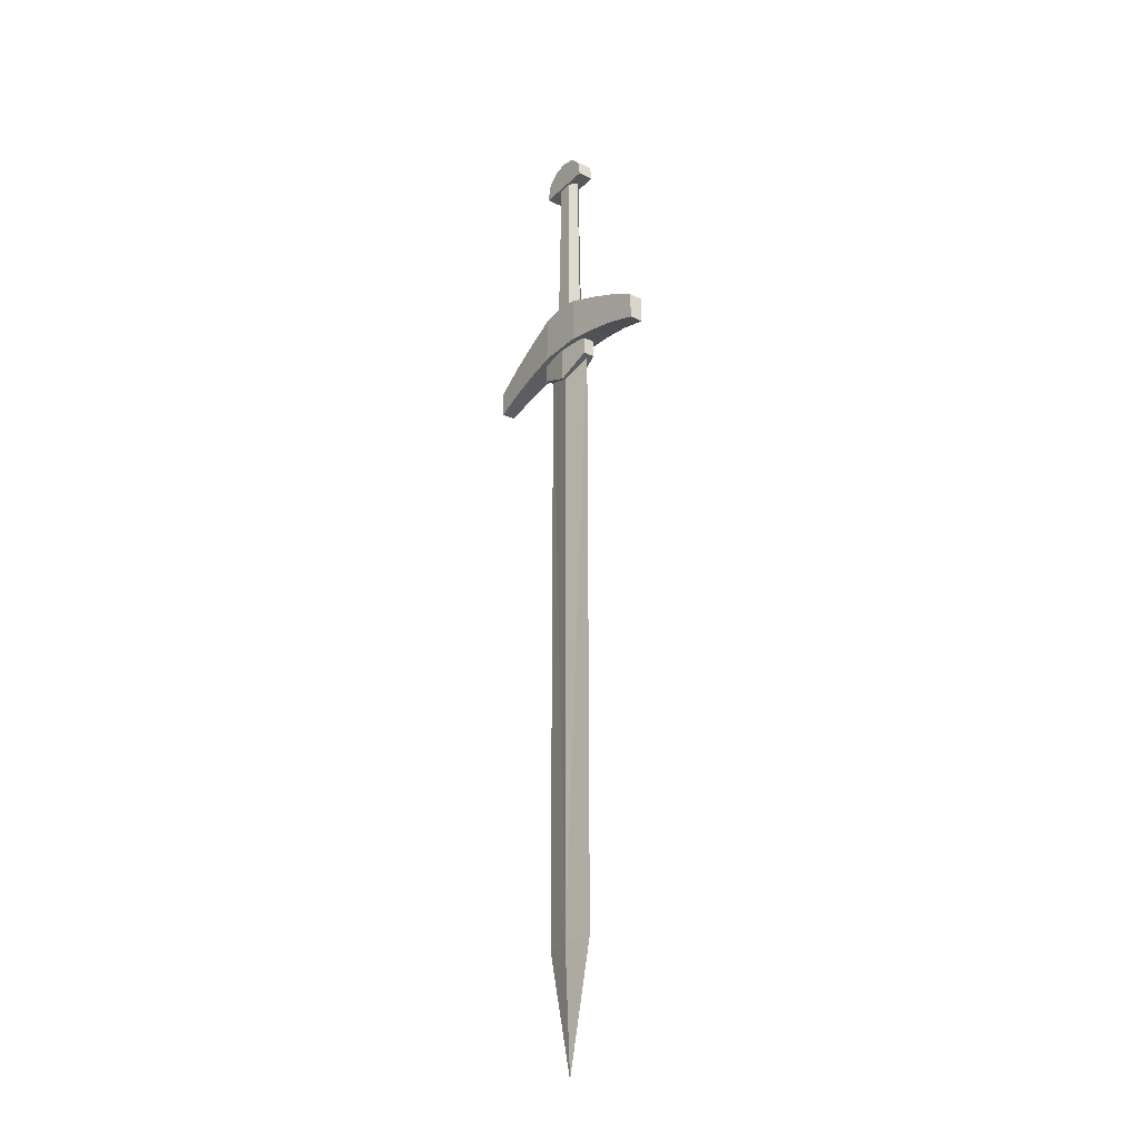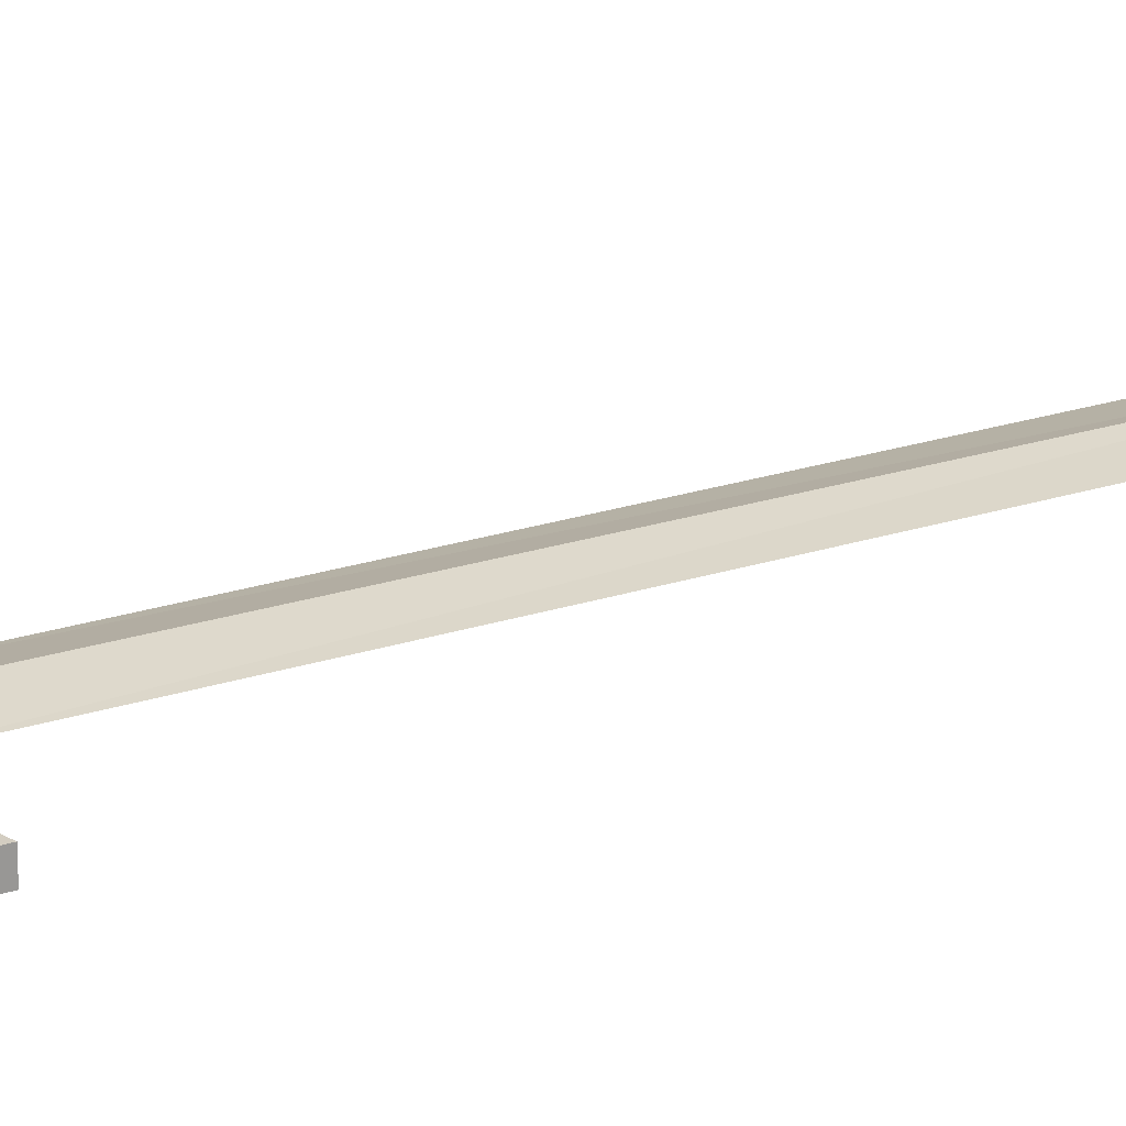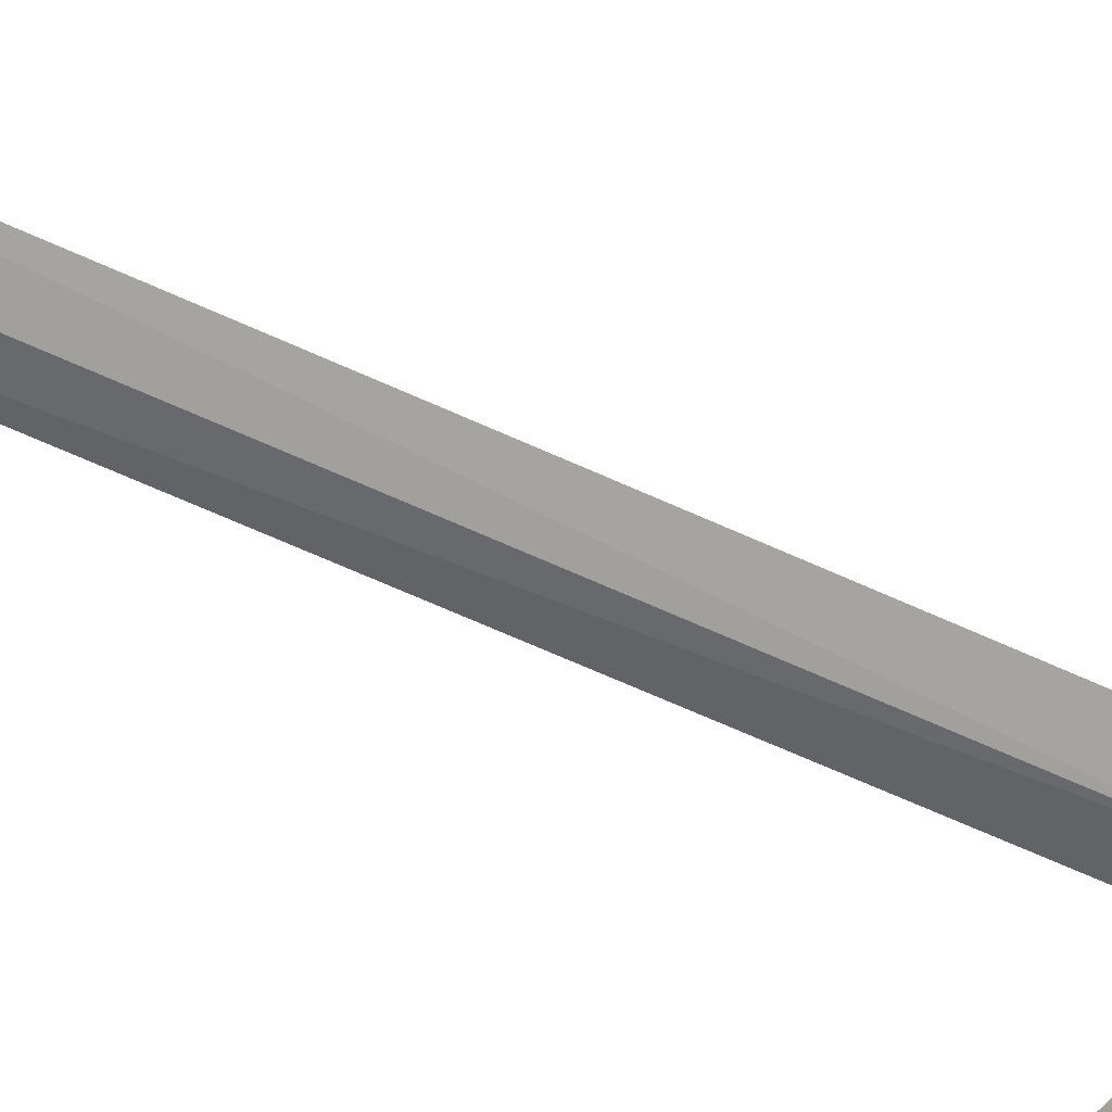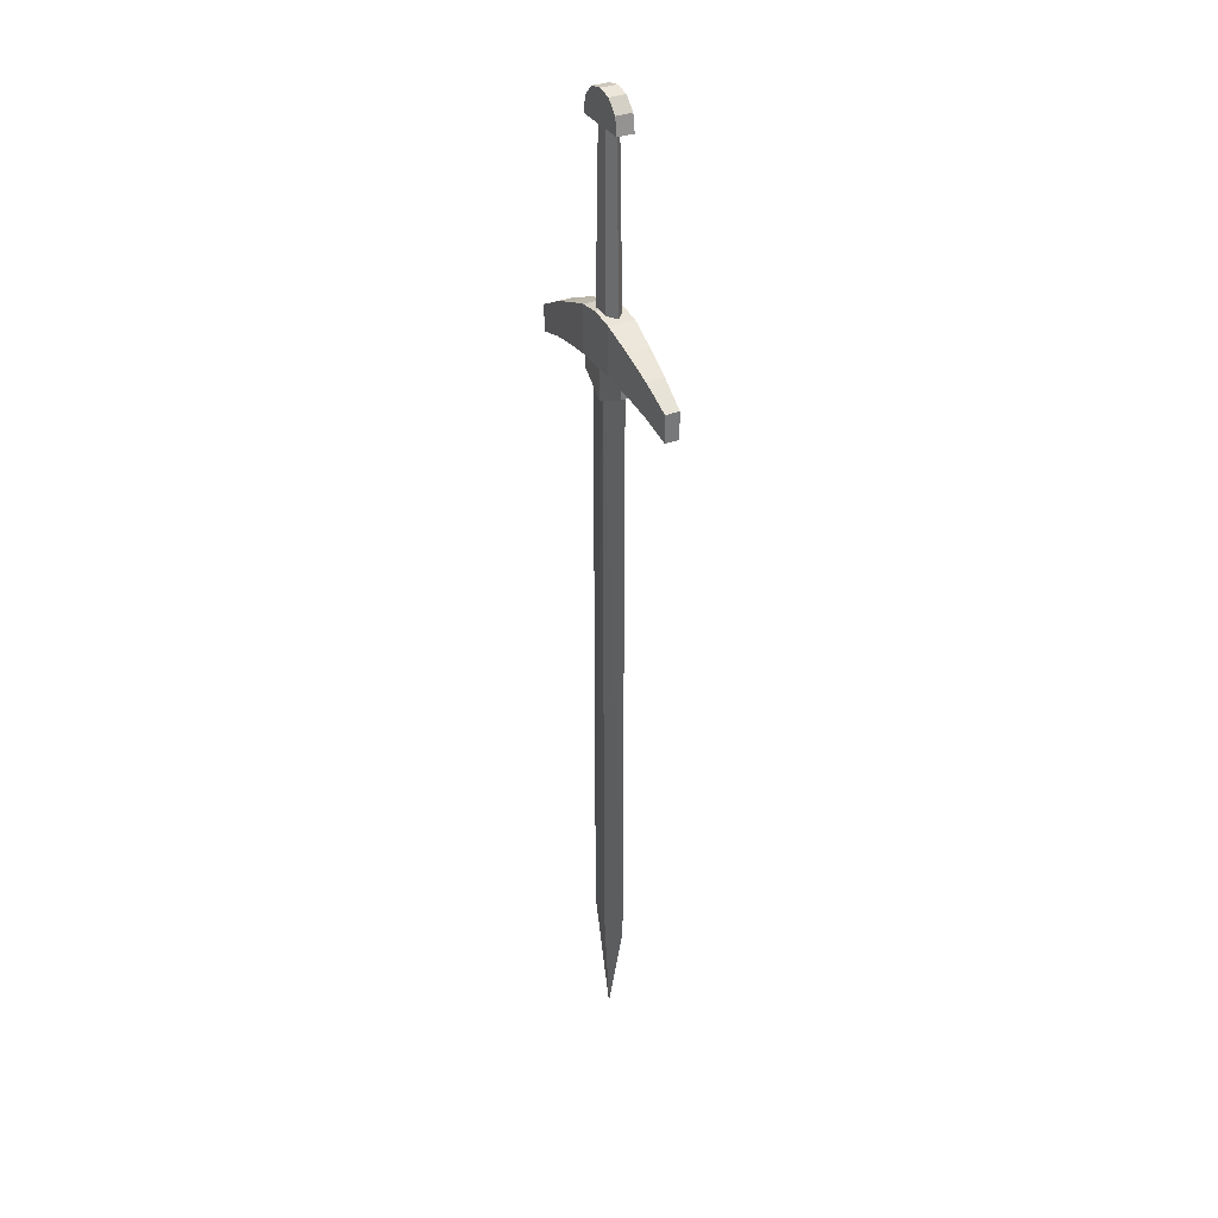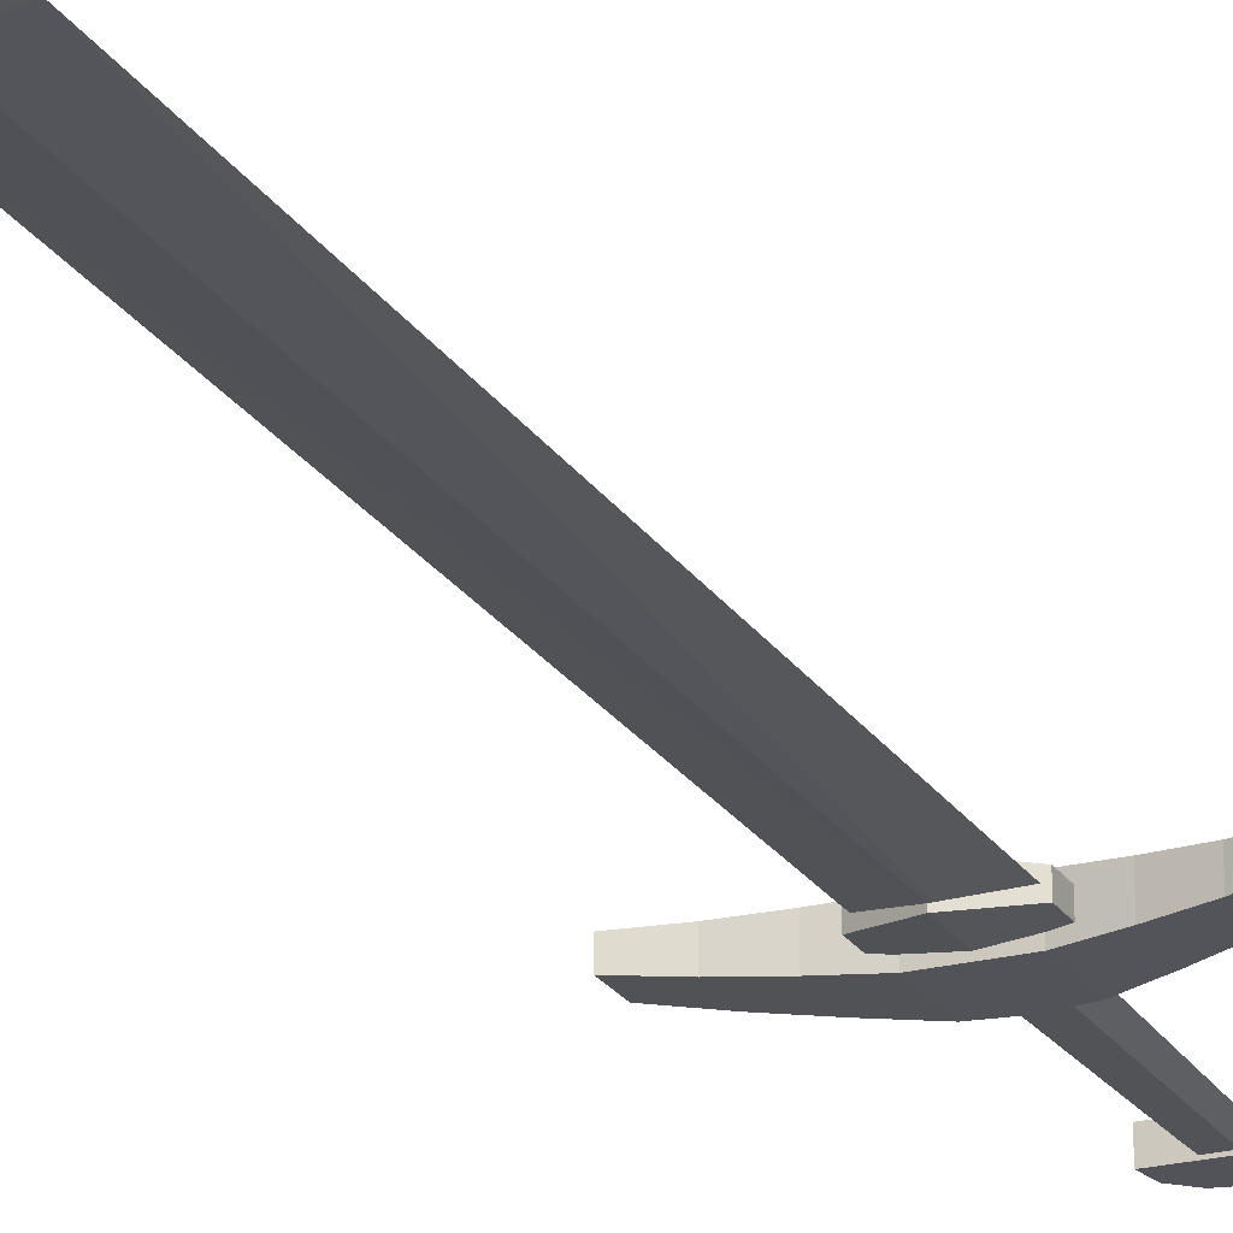
<metadata>
{"format":"obj","ext":"obj","renderer":"f3d","projection":"perspective","resolution":1024,"background":"white","views":[{"elev":-27.8,"azim":54.2,"up":"+Y"},{"elev":21.3,"azim":-121.1,"up":"+Z"},{"elev":-62.2,"azim":64.7,"up":"+Z"},{"elev":34.4,"azim":-117.2,"up":"+Y"},{"elev":-22.7,"azim":24.2,"up":"+Z"}]}
</metadata>
<code>
v 9.798 53.71 1.997
v 9.798 46.26 1.997
v 15.32 51.27 1.635
v 15.32 51.27 1.635
v 9.798 46.26 1.997
v 15.32 45.07 1.635
v 0 47.1 -2.36
v 4.274 55.81 -2.36
v 4.274 47.1 -2.36
v 4.274 55.81 -2.36
v 0 47.1 -2.36
v 0 56.43 -2.36
v 0 56.43 2.36
v 4.274 55.81 -2.36
v 0 56.43 -2.36
v 4.274 55.81 -2.36
v 0 56.43 2.36
v 4.274 55.81 2.36
v 9.798 53.71 1.997
v 4.274 55.81 -2.36
v 4.274 55.81 2.36
v 4.274 55.81 -2.36
v 9.798 53.71 1.997
v 9.798 53.71 -1.997
v 9.798 53.71 1.997
v 15.32 51.27 -1.635
v 9.798 53.71 -1.997
v 15.32 51.27 -1.635
v 9.798 53.71 1.997
v 15.32 51.27 1.635
v 20.85 48.23 1.272
v 15.32 51.27 -1.635
v 15.32 51.27 1.635
v 15.32 51.27 -1.635
v 20.85 48.23 1.272
v 20.85 48.23 -1.272
v 20.85 43.29 1.272
v 20.85 48.23 -1.272
v 20.85 48.23 1.272
v 20.85 48.23 -1.272
v 20.85 43.29 1.272
v 20.85 43.29 -1.272
v 9.798 46.26 1.997
v 15.32 45.07 -1.635
v 15.32 45.07 1.635
v 15.32 45.07 -1.635
v 9.798 46.26 1.997
v 9.798 46.26 -1.997
v 0 56.43 2.36
v 0 47.1 2.36
v 4.274 55.81 2.36
v 4.274 55.81 2.36
v 0 47.1 2.36
v 4.274 47.1 2.36
v 9.798 46.26 -1.997
v 15.32 51.27 -1.635
v 15.32 45.07 -1.635
v 15.32 51.27 -1.635
v 9.798 46.26 -1.997
v 9.798 53.71 -1.997
v 4.274 47.1 2.36
v 0 47.1 2.36
v 0 47.1 -2.36
v 4.274 47.1 2.36
v 0 47.1 -2.36
v 4.274 47.1 -2.36
v 4.274 55.81 2.36
v 4.274 47.1 2.36
v 9.798 53.71 1.997
v 9.798 53.71 1.997
v 4.274 47.1 2.36
v 9.798 46.26 1.997
v 20.85 48.23 1.272
v 15.32 51.27 1.635
v 15.32 45.07 1.635
v 20.85 48.23 1.272
v 15.32 45.07 1.635
v 20.85 43.29 1.272
v 4.274 47.1 2.36
v 9.798 46.26 -1.997
v 9.798 46.26 1.997
v 9.798 46.26 -1.997
v 4.274 47.1 2.36
v 4.274 47.1 -2.36
v 15.32 45.07 1.635
v 20.85 43.29 -1.272
v 20.85 43.29 1.272
v 20.85 43.29 -1.272
v 15.32 45.07 1.635
v 15.32 45.07 -1.635
v 15.32 45.07 -1.635
v 20.85 48.23 -1.272
v 20.85 43.29 -1.272
v 20.85 48.23 -1.272
v 15.32 45.07 -1.635
v 15.32 51.27 -1.635
v 4.274 47.1 -2.36
v 9.798 53.71 -1.997
v 9.798 46.26 -1.997
v 9.798 53.71 -1.997
v 4.274 47.1 -2.36
v 4.274 55.81 -2.36
v 6.107 43.48 1.087
v 0 40.64 1.724
v 0 40.64 -1.724
v 6.107 43.48 1.087
v 0 40.64 -1.724
v 6.107 43.48 -1.087
v 0 47.32 1.731
v 6.107 43.48 1.087
v 6.107 47.32 1.091
v 6.107 43.48 1.087
v 0 47.32 1.731
v 0 40.64 1.724
v 6.107 43.48 -1.087
v 0 40.64 -1.724
v 0 47.32 -1.731
v 6.107 43.48 -1.087
v 0 47.32 -1.731
v 6.107 47.32 -1.091
v 6.107 47.32 1.091
v 6.107 43.48 -1.087
v 6.107 47.32 -1.091
v 6.107 43.48 -1.087
v 6.107 47.32 1.091
v 6.107 43.48 1.087
v -9.798 53.71 1.997
v -15.32 51.27 1.635
v -9.798 46.26 1.997
v -15.32 51.27 1.635
v -15.32 45.07 1.635
v -9.798 46.26 1.997
v 0 47.1 -2.36
v -4.274 55.81 -2.36
v 0 56.43 -2.36
v -4.274 55.81 -2.36
v 0 47.1 -2.36
v -4.274 47.1 -2.36
v 0 56.43 2.36
v 0 56.43 -2.36
v -4.274 55.81 -2.36
v -4.274 55.81 2.36
v 0 56.43 2.36
v -4.274 55.81 -2.36
v -4.274 55.81 -2.36
v -9.798 53.71 1.997
v -4.274 55.81 2.36
v -9.798 53.71 1.997
v -4.274 55.81 -2.36
v -9.798 53.71 -1.997
v -9.798 53.71 1.997
v -9.798 53.71 -1.997
v -15.32 51.27 -1.635
v -15.32 51.27 1.635
v -9.798 53.71 1.997
v -15.32 51.27 -1.635
v -15.32 51.27 -1.635
v -20.85 48.23 1.272
v -15.32 51.27 1.635
v -20.85 48.23 1.272
v -15.32 51.27 -1.635
v -20.85 48.23 -1.272
v -20.85 48.23 -1.272
v -20.85 43.29 1.272
v -20.85 48.23 1.272
v -20.85 43.29 1.272
v -20.85 48.23 -1.272
v -20.85 43.29 -1.272
v -9.798 46.26 1.997
v -15.32 45.07 -1.635
v -9.798 46.26 -1.997
v -15.32 45.07 -1.635
v -9.798 46.26 1.997
v -15.32 45.07 1.635
v 0 47.1 2.36
v 0 56.43 2.36
v -4.274 55.81 2.36
v -4.274 55.81 2.36
v -4.274 47.1 2.36
v 0 47.1 2.36
v -9.798 46.26 -1.997
v -15.32 51.27 -1.635
v -9.798 53.71 -1.997
v -15.32 51.27 -1.635
v -9.798 46.26 -1.997
v -15.32 45.07 -1.635
v -4.274 47.1 2.36
v 0 47.1 -2.36
v 0 47.1 2.36
v 0 47.1 -2.36
v -4.274 47.1 2.36
v -4.274 47.1 -2.36
v -4.274 55.81 2.36
v -9.798 53.71 1.997
v -4.274 47.1 2.36
v -9.798 53.71 1.997
v -9.798 46.26 1.997
v -4.274 47.1 2.36
v -20.85 48.23 1.272
v -15.32 45.07 1.635
v -15.32 51.27 1.635
v -15.32 45.07 1.635
v -20.85 48.23 1.272
v -20.85 43.29 1.272
v -4.274 47.1 2.36
v -9.798 46.26 -1.997
v -4.274 47.1 -2.36
v -9.798 46.26 -1.997
v -4.274 47.1 2.36
v -9.798 46.26 1.997
v -15.32 45.07 1.635
v -20.85 43.29 -1.272
v -15.32 45.07 -1.635
v -20.85 43.29 -1.272
v -15.32 45.07 1.635
v -20.85 43.29 1.272
v -15.32 45.07 -1.635
v -20.85 48.23 -1.272
v -15.32 51.27 -1.635
v -20.85 48.23 -1.272
v -15.32 45.07 -1.635
v -20.85 43.29 -1.272
v -4.274 47.1 -2.36
v -9.798 53.71 -1.997
v -4.274 55.81 -2.36
v -9.798 53.71 -1.997
v -4.274 47.1 -2.36
v -9.798 46.26 -1.997
v -6.107 43.48 -1.087
v 0 40.64 -1.724
v -6.107 43.48 1.087
v 0 40.64 1.724
v -6.107 43.48 1.087
v 0 40.64 -1.724
v 0 47.32 1.731
v -6.107 43.48 1.087
v 0 40.64 1.724
v -6.107 43.48 1.087
v 0 47.32 1.731
v -6.107 47.32 1.091
v -6.107 43.48 -1.087
v 0 47.32 -1.731
v 0 40.64 -1.724
v 0 47.32 -1.731
v -6.107 43.48 -1.087
v -6.107 47.32 -1.091
v -6.107 47.32 1.091
v -6.107 43.48 -1.087
v -6.107 43.48 1.087
v -6.107 43.48 -1.087
v -6.107 47.32 1.091
v -6.107 47.32 -1.091
v 1.637 55.54 -1.488
v 2.57 86.45 -0
v 3.273 55.54 -0
v 2.57 86.45 -0
v 1.637 55.54 -1.488
v 1.285 86.45 -1.168
v -1.285 86.45 -1.168
v 1.637 55.54 -1.488
v -1.637 55.54 -1.488
v 1.637 55.54 -1.488
v -1.285 86.45 -1.168
v 1.285 86.45 -1.168
v -3.273 55.54 -0
v -2.57 86.45 -0
v -1.637 55.54 -1.488
v -1.637 55.54 -1.488
v -2.57 86.45 -0
v -1.285 86.45 -1.168
v -2.57 86.45 -0
v -1.637 55.54 1.488
v -1.285 86.45 1.168
v -1.637 55.54 1.488
v -2.57 86.45 -0
v -3.273 55.54 -0
v -1.285 86.45 1.168
v 1.637 55.54 1.488
v 1.285 86.45 1.168
v 1.637 55.54 1.488
v -1.285 86.45 1.168
v -1.637 55.54 1.488
v 1.285 86.45 1.168
v 1.637 55.54 1.488
v 2.57 86.45 -0
v 1.637 55.54 1.488
v 3.273 55.54 -0
v 2.57 86.45 -0
v 5.344 86.52 1.475
v 5.344 86.52 -1.475
v 4.817 89.56 -1.475
v 4.817 89.56 1.475
v 5.344 86.52 1.475
v 4.817 89.56 -1.475
v 2.672 91.63 -1.475
v 4.817 89.56 1.475
v 4.817 89.56 -1.475
v 4.817 89.56 1.475
v 2.672 91.63 -1.475
v 2.672 91.63 1.475
v 2.672 91.63 1.475
v 2.672 91.63 -1.475
v 0 92.2 1.475
v 0 92.2 1.475
v 2.672 91.63 -1.475
v 0 92.2 -1.475
v 0 92.2 1.475
v 0 86.52 1.475
v 2.672 91.63 1.475
v 2.672 91.63 1.475
v 0 86.52 1.475
v 2.672 86.52 1.475
v 2.672 91.63 1.475
v 2.672 86.52 1.475
v 4.817 89.56 1.475
v 2.672 86.52 1.475
v 5.344 86.52 1.475
v 4.817 89.56 1.475
v 2.672 91.63 -1.475
v 0 86.52 -1.475
v 0 92.2 -1.475
v 0 86.52 -1.475
v 2.672 91.63 -1.475
v 2.672 86.52 -1.475
v 4.817 89.56 -1.475
v 2.672 86.52 -1.475
v 2.672 91.63 -1.475
v 2.672 86.52 -1.475
v 4.817 89.56 -1.475
v 5.344 86.52 -1.475
v 5.344 86.52 1.475
v 2.672 86.52 -1.475
v 5.344 86.52 -1.475
v 5.344 86.52 1.475
v 2.672 86.52 1.475
v 2.672 86.52 -1.475
v 2.672 86.52 1.475
v 0 86.52 -1.475
v 2.672 86.52 -1.475
v 2.672 86.52 1.475
v 0 86.52 1.475
v 0 86.52 -1.475
v 0 -69.59 0.9764
v 5.541 47.17 1e-05
v 0 47.17 1.168
v 5.541 47.17 1e-05
v 0 -69.59 0.9764
v 5.541 -69.6 -1e-05
v 0 -69.59 0.9764
v 0 -92.2 -1.1e-05
v 5.541 -69.6 -1e-05
v 5.541 -69.6 -1e-05
v 0 47.17 -1.168
v 5.541 47.17 1e-05
v 0 -69.6 -0.9764
v 0 47.17 -1.168
v 5.541 -69.6 -1e-05
v 5.541 -69.6 -1e-05
v 0 -92.2 -1.1e-05
v 0 -69.6 -0.9764
v -5.344 86.52 1.475
v -4.817 89.56 -1.475
v -5.344 86.52 -1.475
v -4.817 89.56 1.475
v -4.817 89.56 -1.475
v -5.344 86.52 1.475
v -4.817 89.56 1.475
v -2.672 91.63 -1.475
v -4.817 89.56 -1.475
v -2.672 91.63 -1.475
v -4.817 89.56 1.475
v -2.672 91.63 1.475
v -2.672 91.63 1.475
v 0 92.2 1.475
v -2.672 91.63 -1.475
v 0 92.2 1.475
v 0 92.2 -1.475
v -2.672 91.63 -1.475
v 0 86.52 -1.475
v -2.672 91.63 -1.475
v 0 92.2 -1.475
v -2.672 91.63 -1.475
v 0 86.52 -1.475
v -2.672 86.52 -1.475
v -2.672 86.52 -1.475
v -4.817 89.56 -1.475
v -2.672 91.63 -1.475
v -4.817 89.56 -1.475
v -2.672 86.52 -1.475
v -5.344 86.52 -1.475
v -2.672 86.52 -1.475
v -5.344 86.52 1.475
v -5.344 86.52 -1.475
v -5.344 86.52 1.475
v -2.672 86.52 -1.475
v -2.672 86.52 1.475
v 0 86.52 -1.475
v -2.672 86.52 1.475
v -2.672 86.52 -1.475
v -2.672 86.52 1.475
v 0 86.52 -1.475
v 0 86.52 1.475
v -2.672 86.52 1.475
v -4.817 89.56 1.475
v -5.344 86.52 1.475
v -2.672 86.52 1.475
v -2.672 91.63 1.475
v -4.817 89.56 1.475
v 0 86.52 1.475
v -2.672 91.63 1.475
v -2.672 86.52 1.475
v -2.672 91.63 1.475
v 0 86.52 1.475
v 0 92.2 1.475
v -5.541 47.17 1e-05
v 0 -69.59 0.9764
v 0 47.17 1.168
v 0 -69.59 0.9764
v -5.541 47.17 1e-05
v -5.541 -69.6 -1e-05
v 0 -69.59 0.9764
v -5.541 -69.6 -1e-05
v 0 -92.2 -1.1e-05
v 0 47.17 -1.168
v -5.541 -69.6 -1e-05
v -5.541 47.17 1e-05
v -5.541 -69.6 -1e-05
v 0 47.17 -1.168
v 0 -69.6 -0.9764
v -5.541 -69.6 -1e-05
v 0 -69.6 -0.9764
v 0 -92.2 -1.1e-05
g UnrealEdObject
f 1 2 3
f 4 5 6
f 7 8 9
f 10 11 12
f 13 14 15
f 16 17 18
f 19 20 21
f 22 23 24
f 25 26 27
f 28 29 30
f 31 32 33
f 34 35 36
f 37 38 39
f 40 41 42
f 43 44 45
f 46 47 48
f 49 50 51
f 52 53 54
f 55 56 57
f 58 59 60
f 61 62 63
f 64 65 66
f 67 68 69
f 70 71 72
f 73 74 75
f 76 77 78
f 79 80 81
f 82 83 84
f 85 86 87
f 88 89 90
f 91 92 93
f 94 95 96
f 97 98 99
f 100 101 102
f 103 104 105
f 106 107 108
f 109 110 111
f 112 113 114
f 115 116 117
f 118 119 120
f 121 122 123
f 124 125 126
f 127 128 129
f 130 131 132
f 133 134 135
f 136 137 138
f 139 140 141
f 142 143 144
f 145 146 147
f 148 149 150
f 151 152 153
f 154 155 156
f 157 158 159
f 160 161 162
f 163 164 165
f 166 167 168
f 169 170 171
f 172 173 174
f 175 176 177
f 178 179 180
f 181 182 183
f 184 185 186
f 187 188 189
f 190 191 192
f 193 194 195
f 196 197 198
f 199 200 201
f 202 203 204
f 205 206 207
f 208 209 210
f 211 212 213
f 214 215 216
f 217 218 219
f 220 221 222
f 223 224 225
f 226 227 228
f 229 230 231
f 232 233 234
f 235 236 237
f 238 239 240
f 241 242 243
f 244 245 246
f 247 248 249
f 250 251 252
f 253 254 255
f 256 257 258
f 259 260 261
f 262 263 264
f 265 266 267
f 268 269 270
f 271 272 273
f 274 275 276
f 277 278 279
f 280 281 282
f 283 284 285
f 286 287 288
f 289 290 291
f 292 293 294
f 295 296 297
f 298 299 300
f 301 302 303
f 304 305 306
f 307 308 309
f 310 311 312
f 313 314 315
f 316 317 318
f 319 320 321
f 322 323 324
f 325 326 327
f 328 329 330
f 331 332 333
f 334 335 336
f 337 338 339
f 340 341 342
f 343 344 345
f 346 347 348
f 349 350 351
f 352 353 354
f 355 356 357
f 358 359 360
f 361 362 363
f 364 365 366
f 367 368 369
f 370 371 372
f 373 374 375
f 376 377 378
f 379 380 381
f 382 383 384
f 385 386 387
f 388 389 390
f 391 392 393
f 394 395 396
f 397 398 399
f 400 401 402
f 403 404 405
f 406 407 408
f 409 410 411
f 412 413 414
f 415 416 417
f 418 419 420
f 421 422 423
f 424 425 426
f 427 428 429
f 430 431 432
g

</code>
